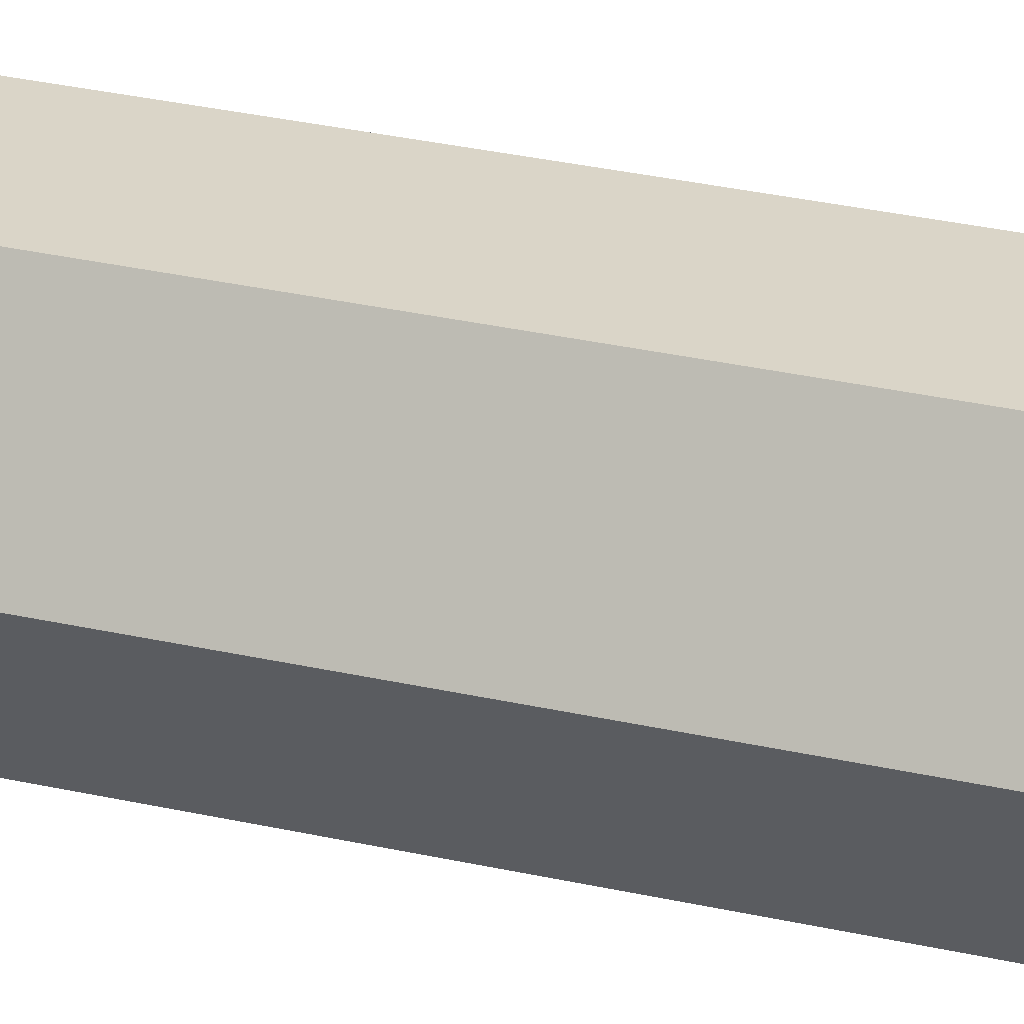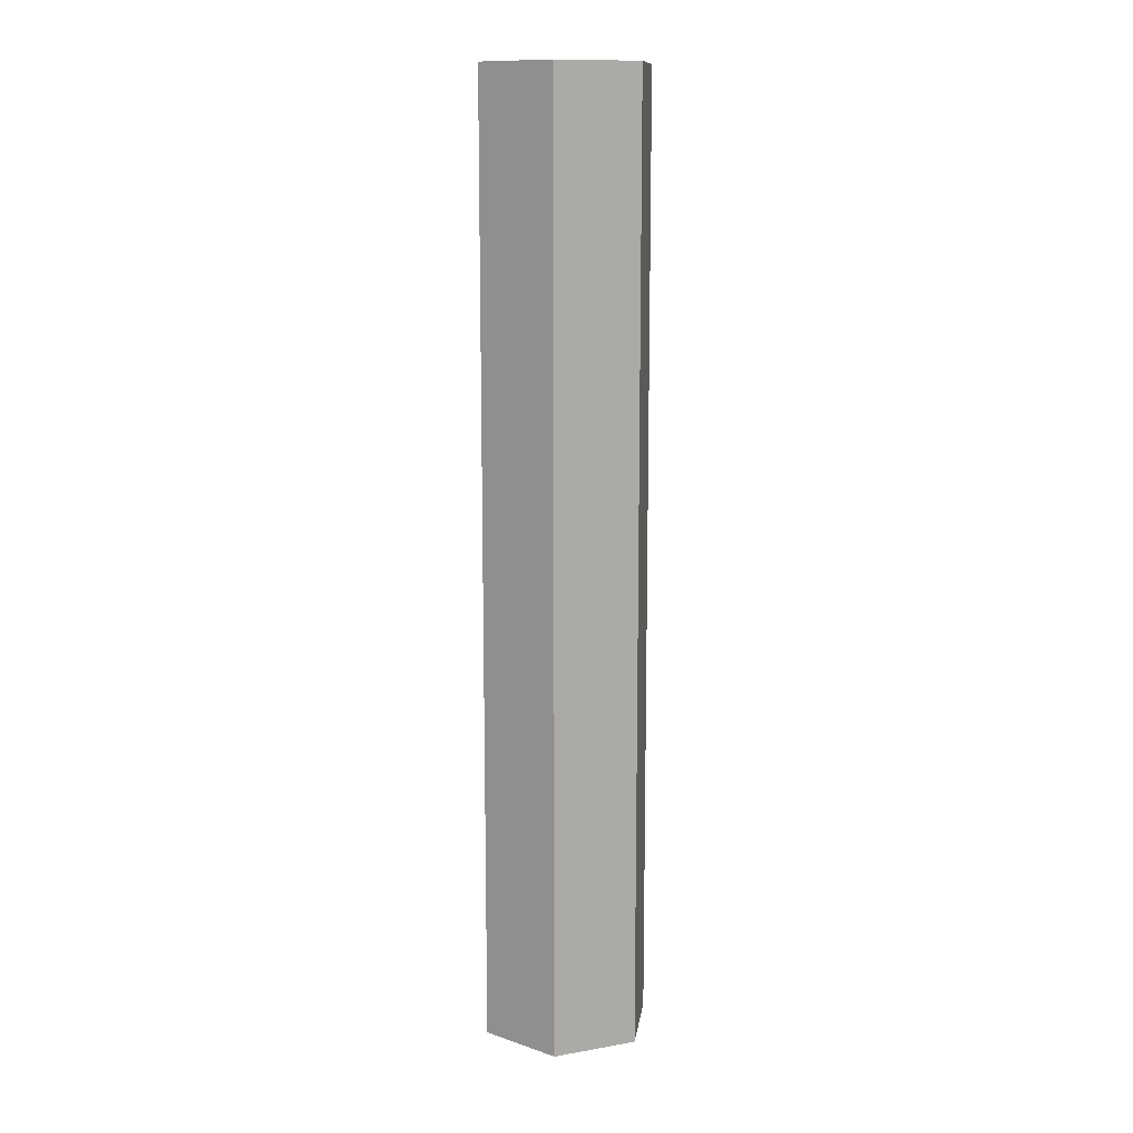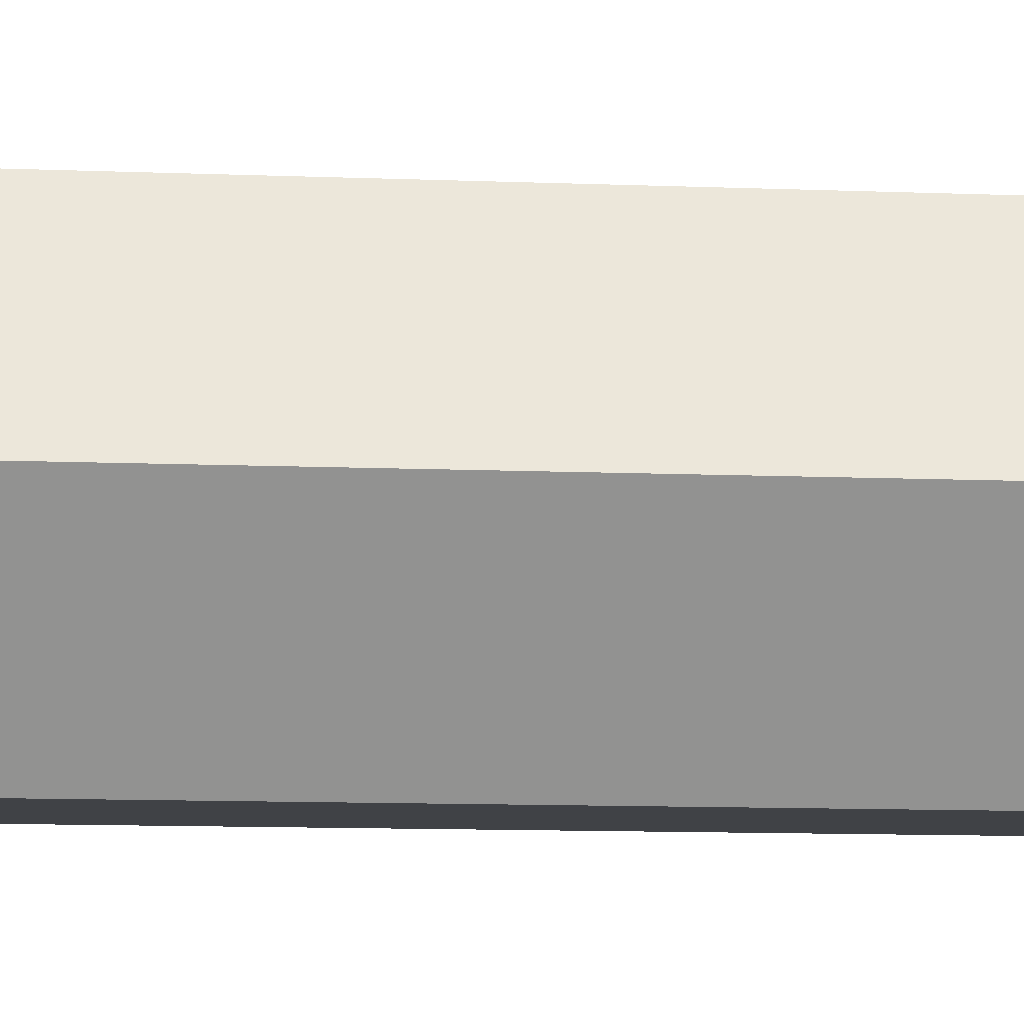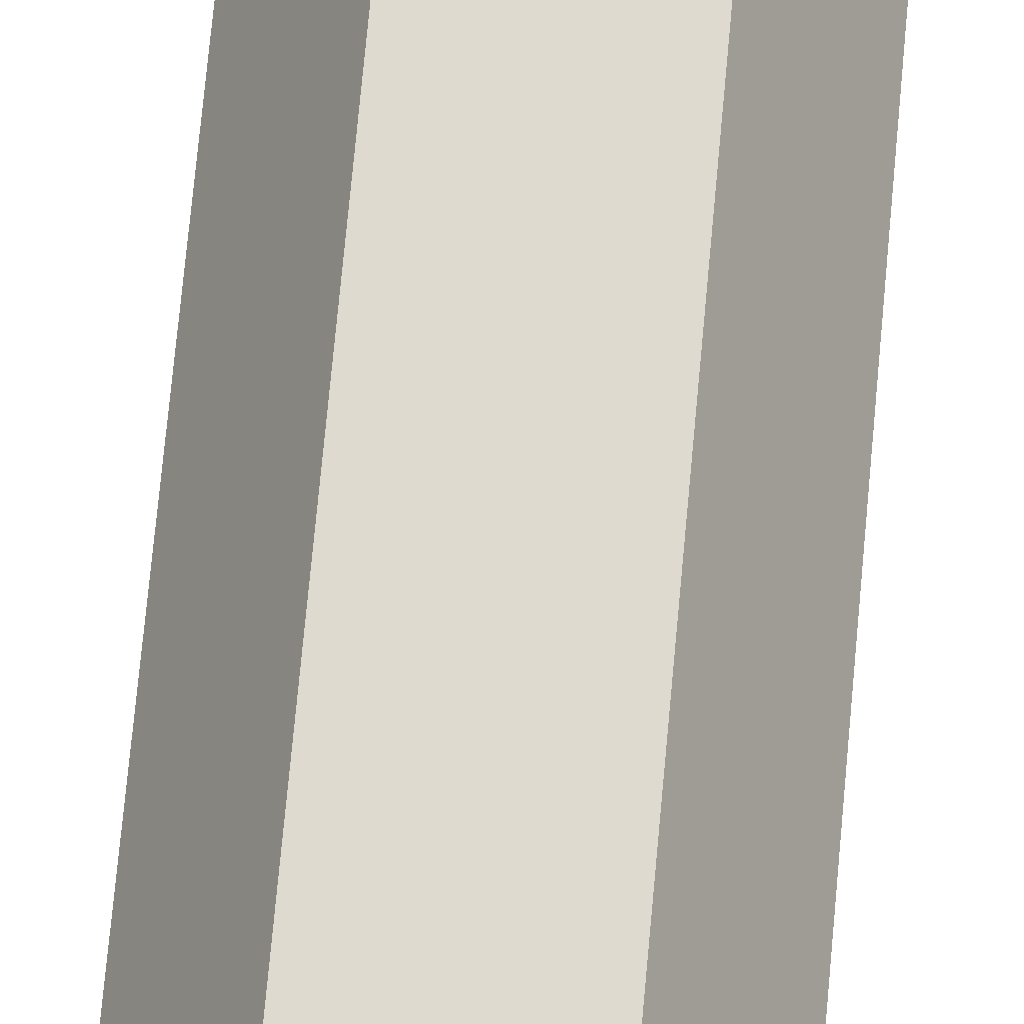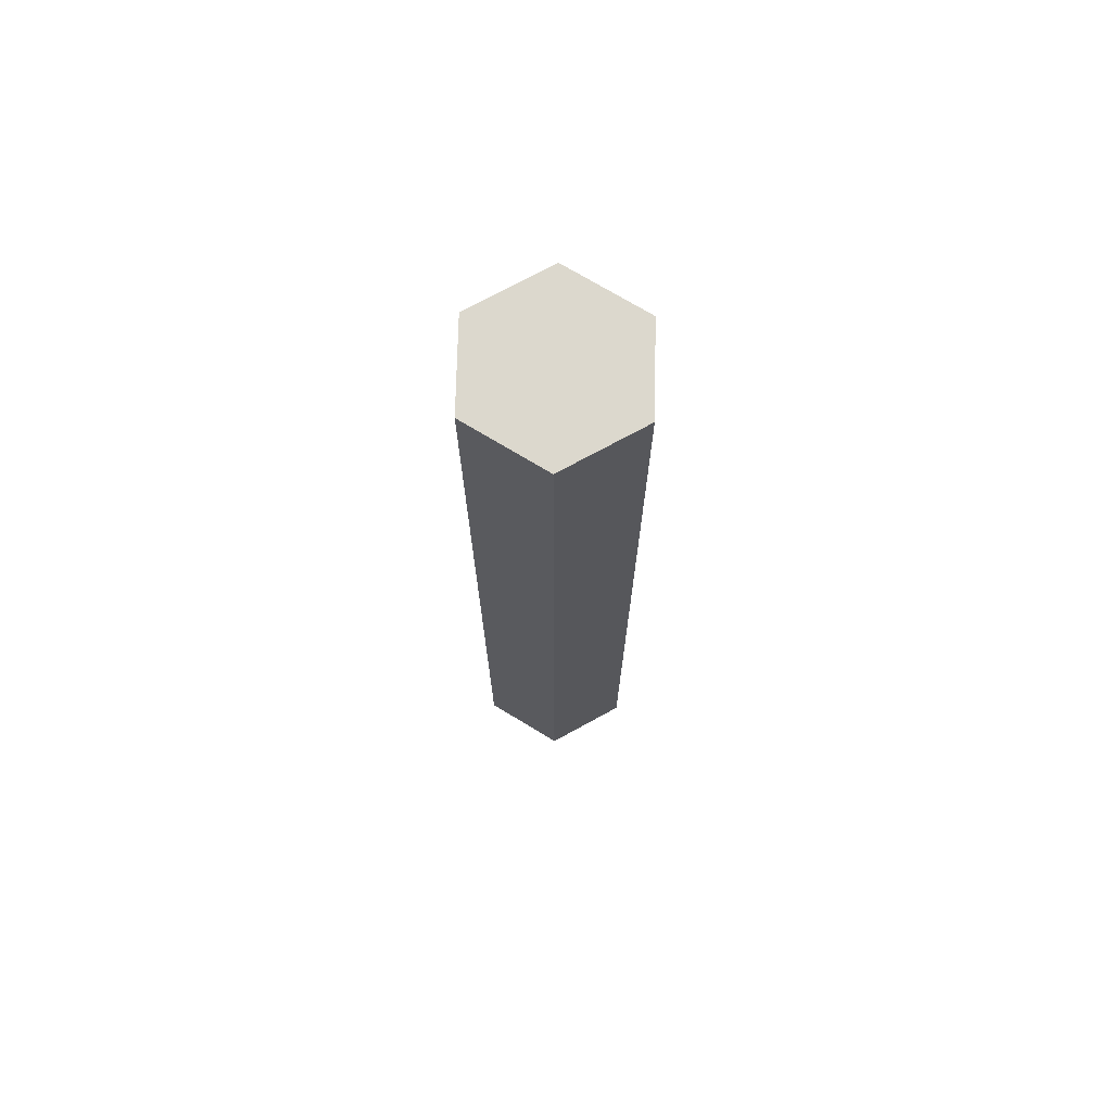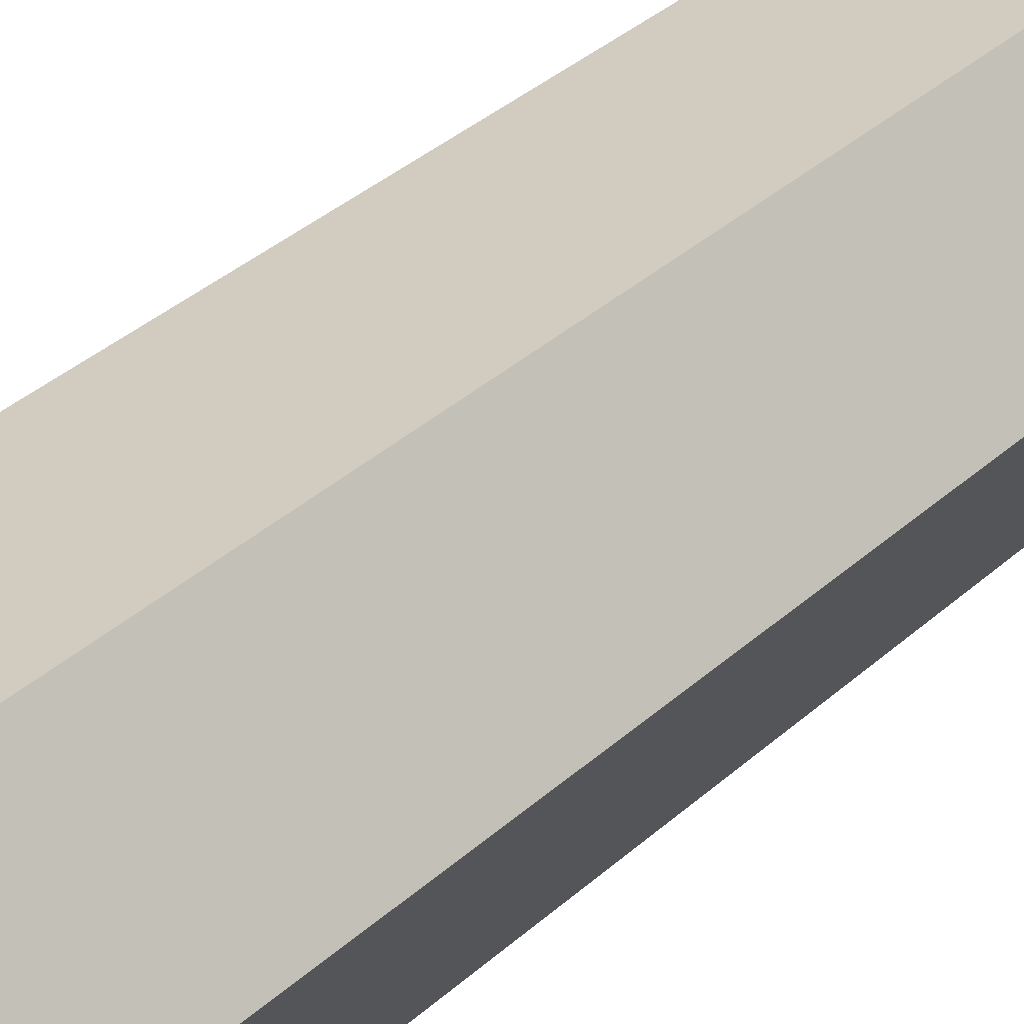
<metadata>
{"format":"obj","ext":"obj","renderer":"f3d","projection":"perspective","resolution":1024,"background":"white","views":[{"elev":29.2,"azim":109.0,"up":"+Z"},{"elev":12.5,"azim":-82.0,"up":"+Y"},{"elev":-6.3,"azim":-99.8,"up":"+Z"},{"elev":70.9,"azim":5.2,"up":"+Z"},{"elev":72.5,"azim":31.3,"up":"+Y"},{"elev":24.2,"azim":30.8,"up":"+Z"}]}
</metadata>
<code>
g default
v 50 0 -86.6
v -50 0 -86.6
v -100 0 -1.5e-05
v -50 0 86.6
v 50 0 86.6
v 100 0 -0
v 50 1000 -86.6
v -50 1000 -86.6
v -100 1000 -1.5e-05
v -50 1000 86.6
v 50 1000 86.6
v 100 1000 0
v 50 1100 -86.6
v -50 1100 -86.6
v -100 1100 -1.5e-05
v -50 1100 86.6
v 50 1100 86.6
v 100 1100 0
v 50 400 -86.6
v -50 400 -86.6
v -100 400 -1.5e-05
v -50 400 86.6
v 50 400 86.6
v 100 400 0
v 50 500 -86.6
v -50 500 -86.6
v -100 500 -1.5e-05
v -50 500 86.6
v 50 500 86.6
v 100 500 0
v 50 500 -86.6
v -50 500 -86.6
v -100 500 -1.5e-05
v -50 500 86.6
v 50 500 86.6
v 100 500 0
v 50 600 -86.6
v -50 600 -86.6
v -100 600 -1.5e-05
v -50 600 86.6
v 50 600 86.6
v 100 600 0
v 50 600 -86.6
v -50 600 -86.6
v -100 600 -1.5e-05
v -50 600 86.6
v 50 600 86.6
v 100 600 0
v 50 700 -86.6
v -50 700 -86.6
v -100 700 -1.5e-05
v -50 700 86.6
v 50 700 86.6
v 100 700 0
v 50 700 -86.6
v -50 700 -86.6
v -100 700 -1.5e-05
v -50 700 86.6
v 50 700 86.6
v 100 700 0
v 50 800 -86.6
v -50 800 -86.6
v -100 800 -1.5e-05
v -50 800 86.6
v 50 800 86.6
v 100 800 0
v 50 800 -86.6
v -50 800 -86.6
v -100 800 -1.5e-05
v -50 800 86.6
v 50 800 86.6
v 100 800 0
v 50 900 -86.6
v -50 900 -86.6
v -100 900 -1.5e-05
v -50 900 86.6
v 50 900 86.6
v 100 900 0
v 50 900 -86.6
v -50 900 -86.6
v -100 900 -1.5e-05
v -50 900 86.6
v 50 900 86.6
v 100 900 0
v 50 1000 -86.6
v -50 1000 -86.6
v -100 1000 -1.5e-05
v -50 1000 86.6
v 50 1000 86.6
v 100 1000 0
v 50 100 -86.6
v -50 100 -86.6
v -100 100 -1.5e-05
v -50 100 86.6
v 50 100 86.6
v 100 100 0
v 50 200 -86.6
v -50 200 -86.6
v -100 200 -1.5e-05
v -50 200 86.6
v 50 200 86.6
v 100 200 0
v 50 200 -86.6
v -50 200 -86.6
v -100 200 -1.5e-05
v -50 200 86.6
v 50 200 86.6
v 100 200 0
v 50 300 -86.6
v -50 300 -86.6
v -100 300 -1.5e-05
v -50 300 86.6
v 50 300 86.6
v 100 300 0
v 50 0 -86.6
v -50 0 -86.6
v -100 0 -1.5e-05
v -50 0 86.6
v 50 0 86.6
v 100 0 0
v 50 100 -86.6
v -50 100 -86.6
v -100 100 -1.5e-05
v -50 100 86.6
v 50 100 86.6
v 100 100 0
v 50 300 -86.6
v -50 300 -86.6
v -100 300 -1.5e-05
v -50 300 86.6
v 50 300 86.6
v 100 300 0
v 50 400 -86.6
v -50 400 -86.6
v -100 400 -1.5e-05
v -50 400 86.6
v 50 400 86.6
v 100 400 0
v 51.77 700 -83.54
v -48.23 700 -86.6
v -48.23 800 -86.6
v 51.77 800 -83.54
v 51.77 900 -83.54
v -48.23 900 -86.6
v -48.23 1000 -86.6
v 51.77 1000 -83.54
g PLAG_SimpleBldg_11
f 5 4 3 6
f 2 1 6 3
f 7 8 14 13
f 8 9 15 14
f 9 10 16 15
f 10 11 17 16
f 11 12 18 17
f 12 7 13 18
f 15 16 17 18
f 15 18 13 14
f 19 20 26 25
f 20 21 27 26
f 21 22 28 27
f 22 23 29 28
f 23 24 30 29
f 24 19 25 30
f 31 32 38 37
f 32 33 39 38
f 33 34 40 39
f 34 35 41 40
f 35 36 42 41
f 36 31 37 42
f 43 44 50 49
f 44 45 51 50
f 45 46 52 51
f 46 47 53 52
f 47 48 54 53
f 48 43 49 54
f 139 140 141 142
f 56 57 63 62
f 57 58 64 63
f 58 59 65 64
f 59 60 66 65
f 60 55 61 66
f 67 68 74 73
f 68 69 75 74
f 69 70 76 75
f 70 71 77 76
f 71 72 78 77
f 72 67 73 78
f 143 144 145 146
f 80 81 87 86
f 81 82 88 87
f 82 83 89 88
f 83 84 90 89
f 84 79 85 90
f 91 92 98 97
f 92 93 99 98
f 93 94 100 99
f 94 95 101 100
f 95 96 102 101
f 96 91 97 102
f 103 104 110 109
f 104 105 111 110
f 105 106 112 111
f 106 107 113 112
f 107 108 114 113
f 108 103 109 114
f 115 116 122 121
f 116 117 123 122
f 117 118 124 123
f 118 119 125 124
f 119 120 126 125
f 120 115 121 126
f 127 128 134 133
f 128 129 135 134
f 129 130 136 135
f 130 131 137 136
f 131 132 138 137
f 132 127 133 138
f 55 56 140 139
f 56 62 141 140
f 62 61 142 141
f 61 55 139 142
f 79 80 144 143
f 80 86 145 144
f 86 85 146 145
f 85 79 143 146

</code>
